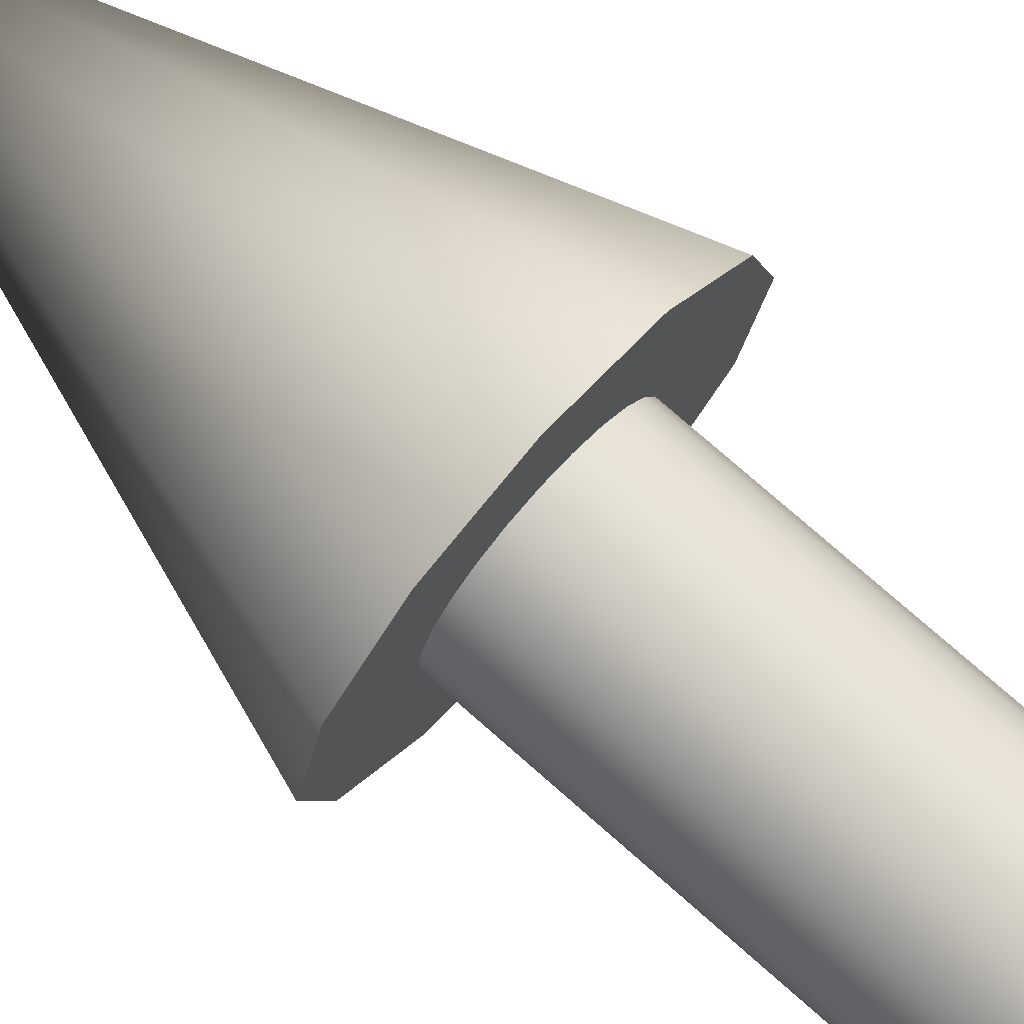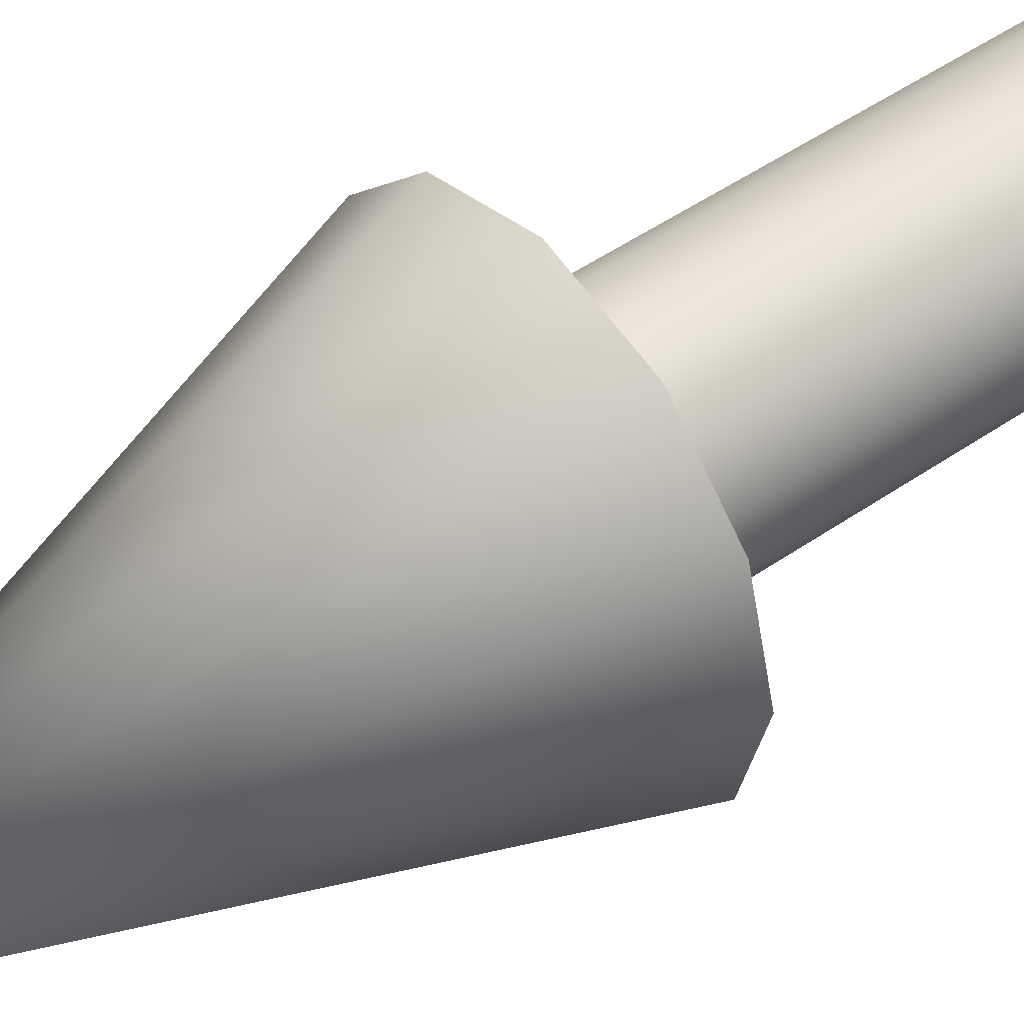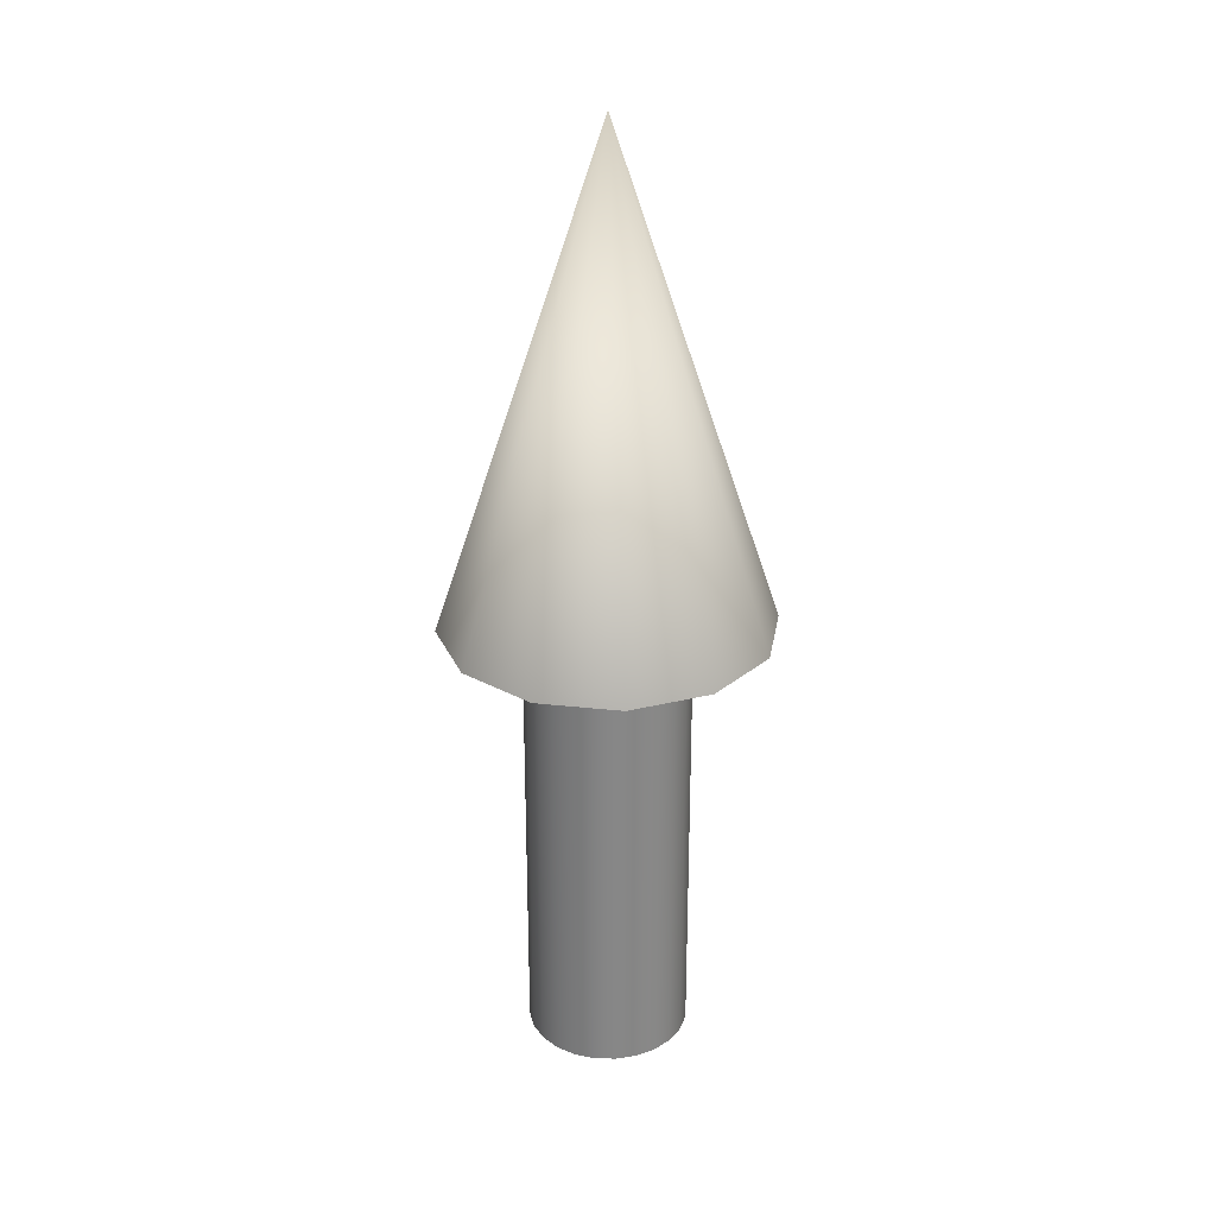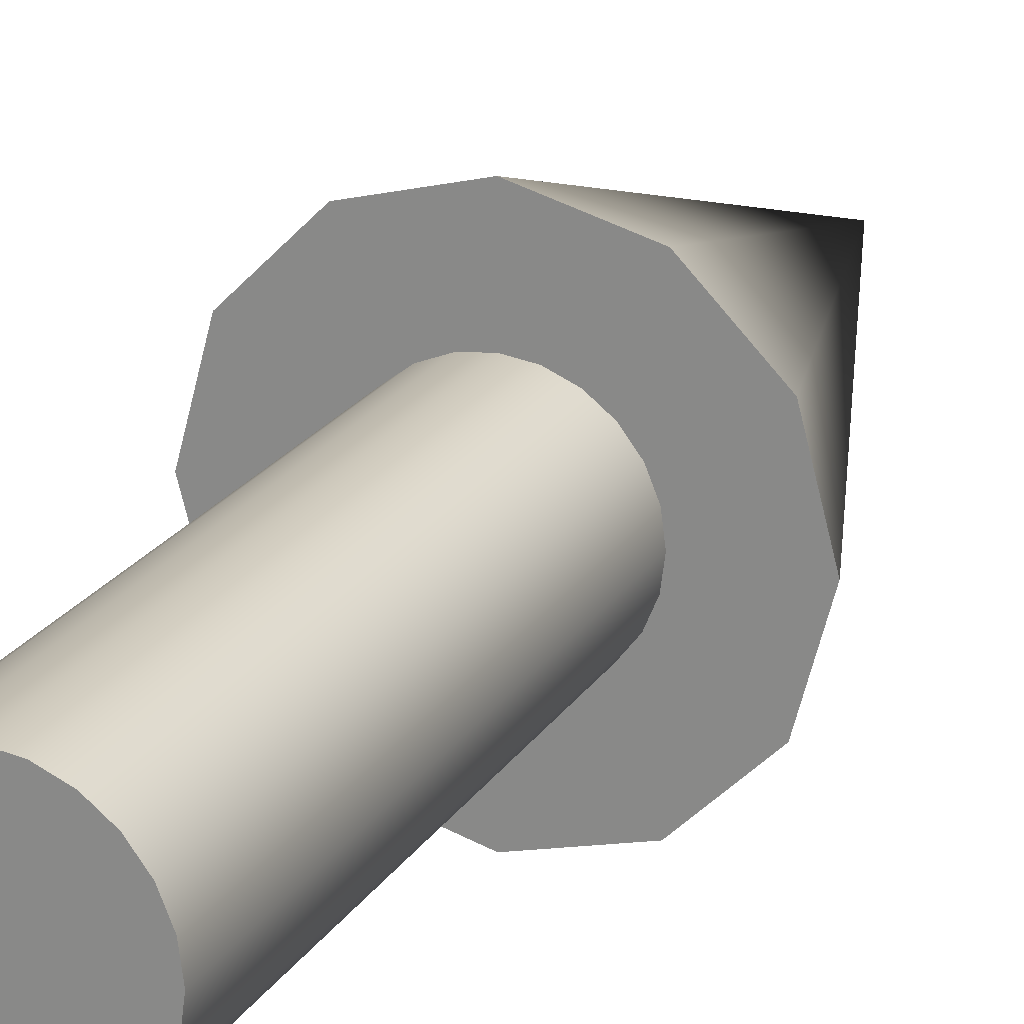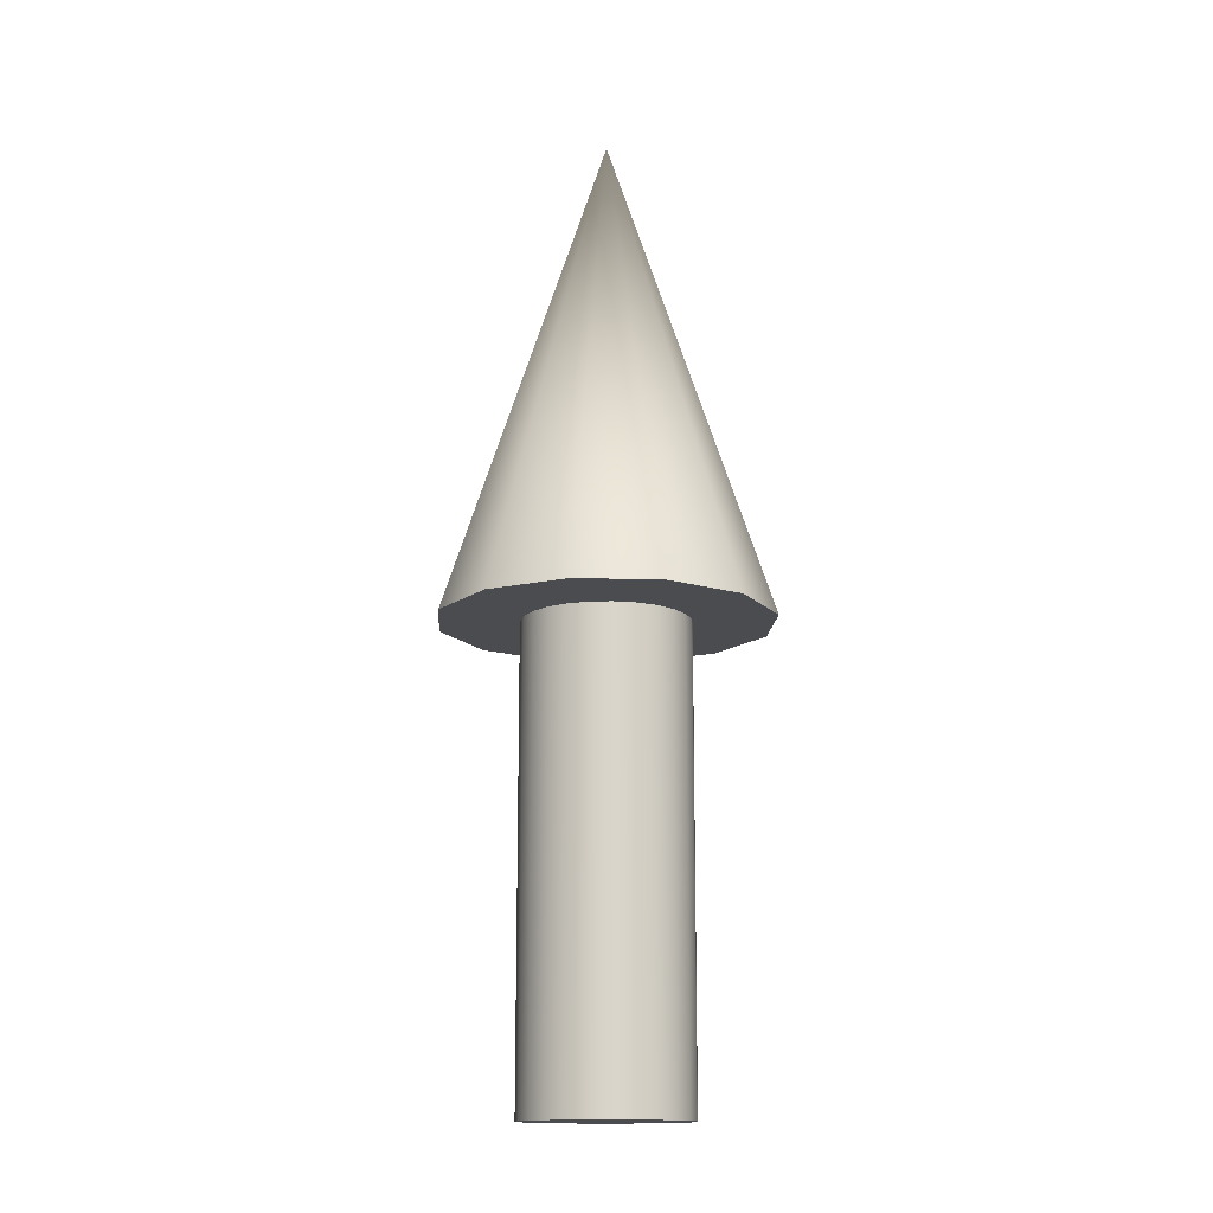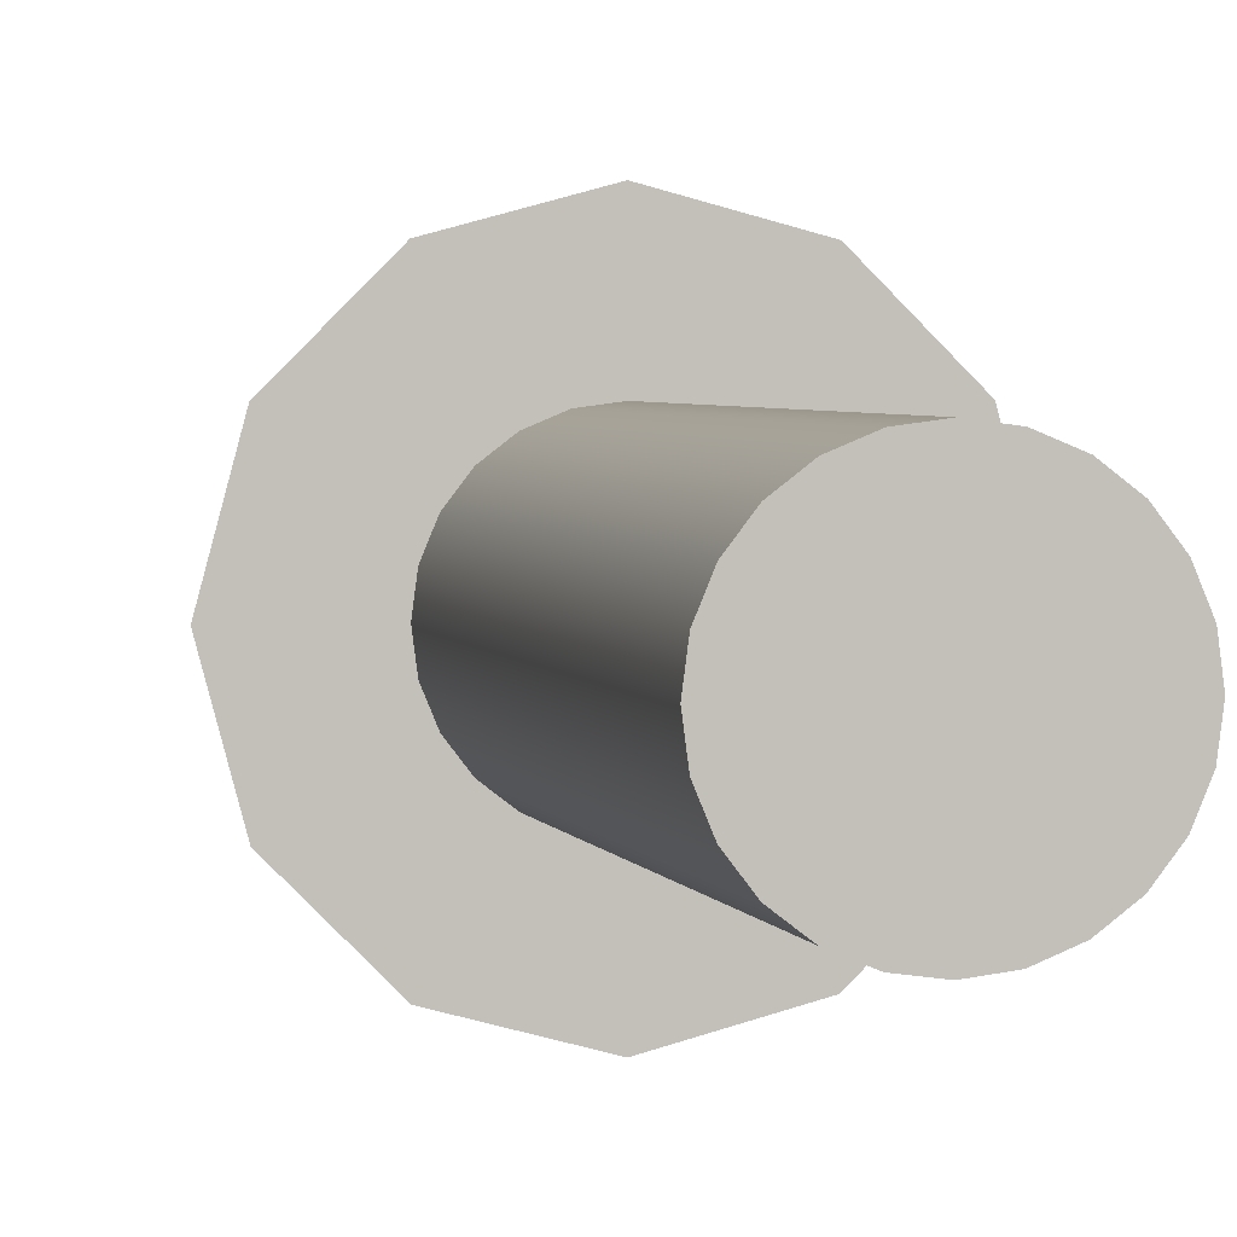
<metadata>
{"format":"obj","ext":"obj","renderer":"f3d","projection":"perspective","resolution":1024,"background":"white","views":[{"elev":74.9,"azim":131.5,"up":"+Y"},{"elev":47.8,"azim":51.8,"up":"+Y"},{"elev":28.0,"azim":-95.5,"up":"+Z"},{"elev":21.4,"azim":-156.2,"up":"+Y"},{"elev":-14.7,"azim":-18.6,"up":"+Z"},{"elev":2.9,"azim":168.1,"up":"+Y"}]}
</metadata>
<code>
o Cylinder
v 0 -0.125 0.025
v 0.03235 -0.1207 0.025
v 0.0625 -0.1082 0.025
v 0.0884 -0.0884 0.025
v 0.1082 -0.0625 0.025
v 0.1207 -0.03235 0.025
v 0.125 -0 0.025
v 0.1207 0.03235 0.025
v 0.1082 0.0625 0.025
v 0.0884 0.0884 0.025
v 0.0625 0.1082 0.025
v 0.03235 0.1207 0.025
v 0 0.125 0.025
v -0.03235 0.1207 0.025
v -0.0625 0.1082 0.025
v -0.0884 0.0884 0.025
v -0.1082 0.0625 0.025
v -0.1207 0.03235 0.025
v -0.125 -0 0.025
v -0.1207 -0.03235 0.025
v -0.1082 -0.0625 0.025
v -0.0884 -0.0884 0.025
v -0.0625 -0.1082 0.025
v -0.03235 -0.1207 0.025
v 0 -0.125 -0.725
v 0.03235 -0.1207 -0.725
v 0.0625 -0.1082 -0.725
v 0.0884 -0.0884 -0.725
v 0.1082 -0.0625 -0.725
v 0.1207 -0.03235 -0.725
v 0.125 0 -0.725
v 0.1207 0.03235 -0.725
v 0.1082 0.0625 -0.725
v 0.0884 0.0884 -0.725
v 0.0625 0.1082 -0.725
v 0.03235 0.1207 -0.725
v 0 0.125 -0.725
v -0.03235 0.1207 -0.725
v -0.0625 0.1082 -0.725
v -0.0884 0.0884 -0.725
v -0.1082 0.0625 -0.725
v -0.1207 0.03235 -0.725
v -0.125 0 -0.725
v -0.1207 -0.03235 -0.725
v -0.1082 -0.0625 -0.725
v -0.0884 -0.0884 -0.725
v -0.0625 -0.1082 -0.725
v -0.03235 -0.1207 -0.725
v 0 -0 0.025
v 0 0 -0.725
f 1 25 26 2
f 2 26 27 3
f 3 27 28 4
f 4 28 29 5
f 5 29 30 6
f 6 30 31 7
f 7 31 32 8
f 8 32 33 9
f 9 33 34 10
f 10 34 35 11
f 11 35 36 12
f 12 36 37 13
f 13 37 38 14
f 14 38 39 15
f 15 39 40 16
f 16 40 41 17
f 17 41 42 18
f 18 42 43 19
f 19 43 44 20
f 20 44 45 21
f 21 45 46 22
f 22 46 47 23
f 23 47 48 24
f 24 48 25 1
f 1 2 49
f 2 3 49
f 3 4 49
f 4 5 49
f 5 6 49
f 6 7 49
f 7 8 49
f 8 9 49
f 9 10 49
f 10 11 49
f 11 12 49
f 12 13 49
f 13 14 49
f 14 15 49
f 15 16 49
f 16 17 49
f 17 18 49
f 18 19 49
f 19 20 49
f 20 21 49
f 21 22 49
f 22 23 49
f 23 24 49
f 24 1 49
f 26 25 50
f 27 26 50
f 28 27 50
f 29 28 50
f 30 29 50
f 31 30 50
f 32 31 50
f 33 32 50
f 34 33 50
f 35 34 50
f 36 35 50
f 37 36 50
f 38 37 50
f 39 38 50
f 40 39 50
f 41 40 50
f 42 41 50
f 43 42 50
f 44 43 50
f 45 44 50
f 46 45 50
f 47 46 50
f 48 47 50
f 25 48 50
o Cone
v 0 -0 0.725
v 0 -0.25 -0.025
v 0.125 -0.2165 -0.025
v 0.2165 -0.125 -0.025
v 0.25 0 -0.025
v 0.2165 0.125 -0.025
v 0.125 0.2165 -0.025
v 0 0.25 -0.025
v -0.125 0.2165 -0.025
v -0.2165 0.125 -0.025
v -0.25 0 -0.025
v -0.2165 -0.125 -0.025
v -0.125 -0.2165 -0.025
v 0 0 -0.025
f 51 52 53
f 51 53 54
f 51 54 55
f 51 55 56
f 51 56 57
f 51 57 58
f 51 58 59
f 51 59 60
f 51 60 61
f 51 61 62
f 51 62 63
f 51 63 52
f 53 52 64
f 54 53 64
f 55 54 64
f 56 55 64
f 57 56 64
f 58 57 64
f 59 58 64
f 60 59 64
f 61 60 64
f 62 61 64
f 63 62 64
f 52 63 64

</code>
